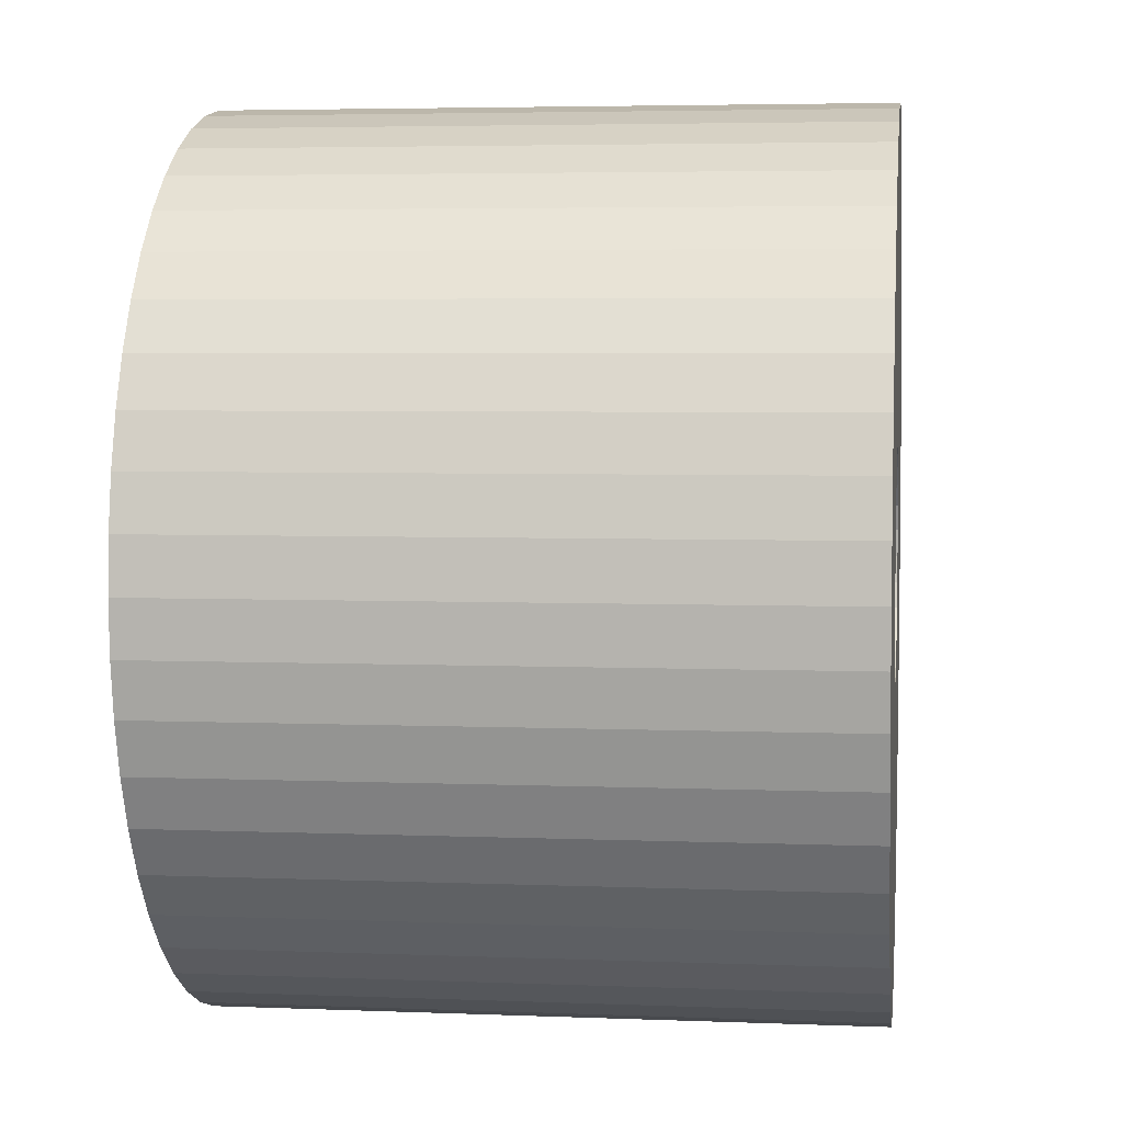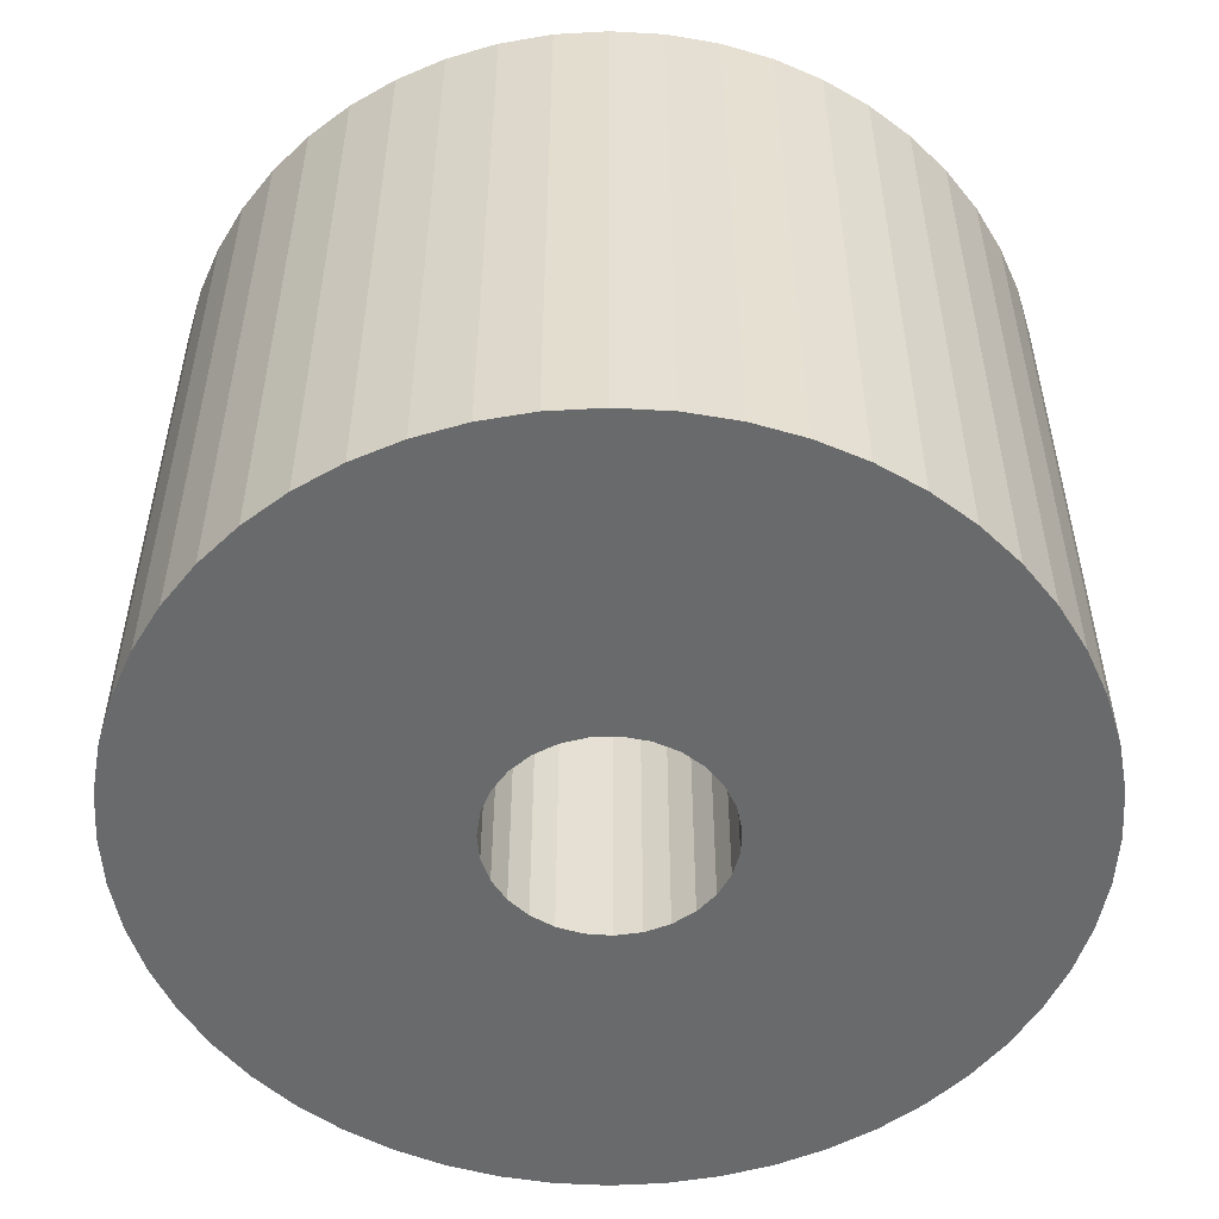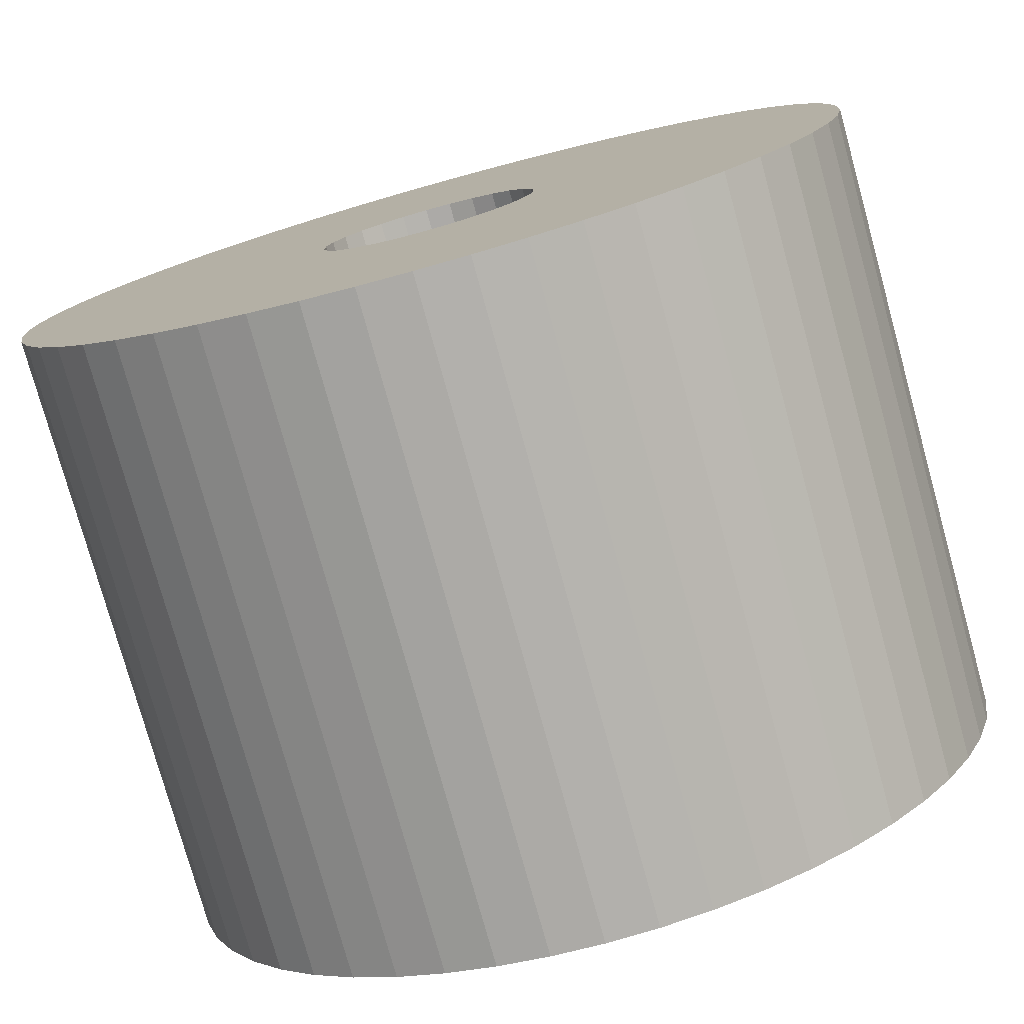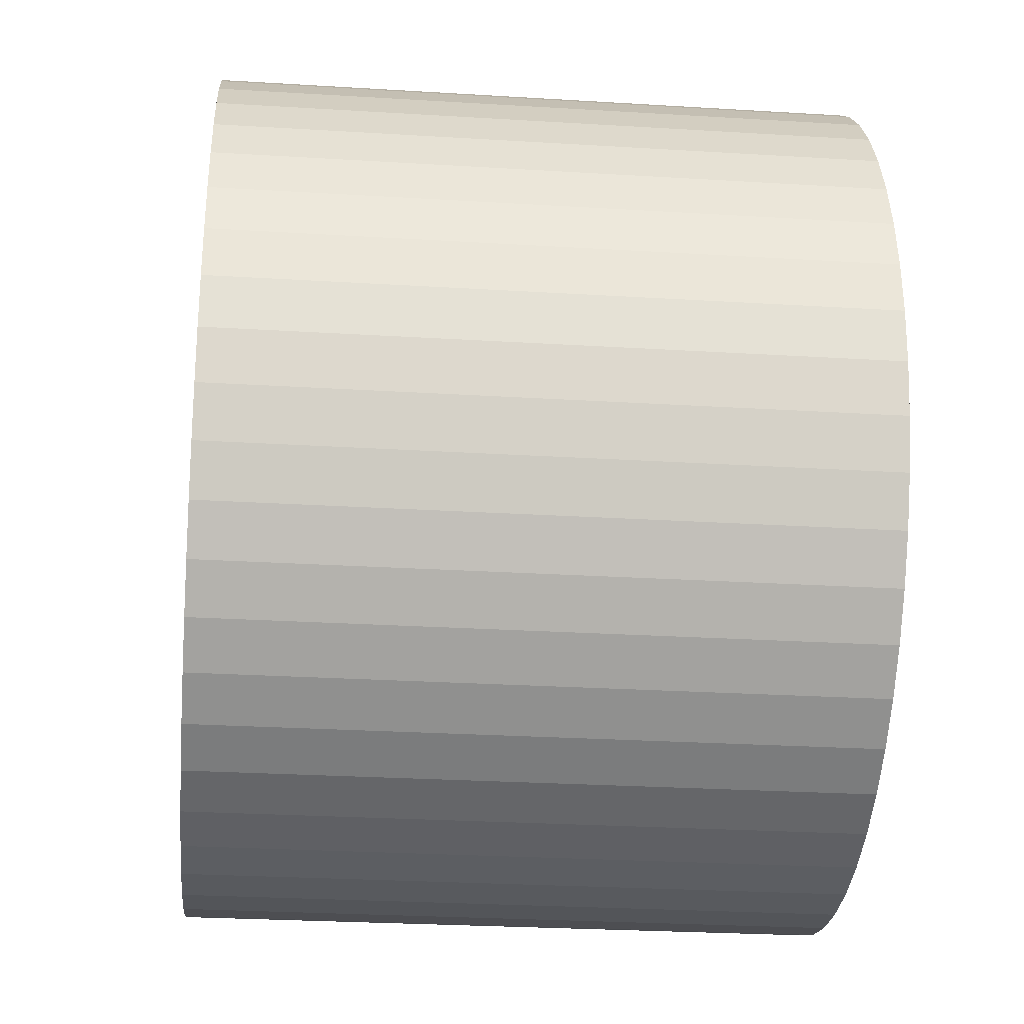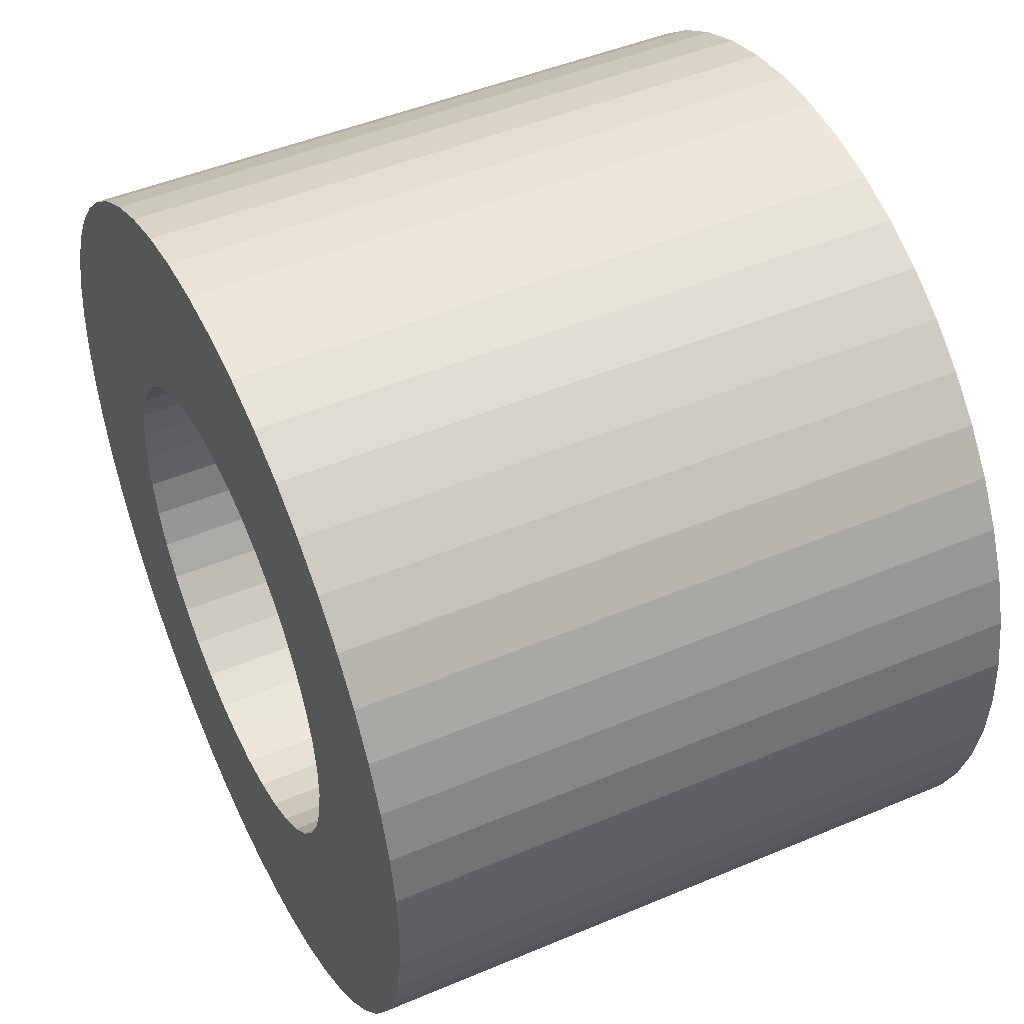
<metadata>
{"format":"obj","ext":"obj","renderer":"f3d","projection":"perspective","resolution":1024,"background":"white","views":[{"elev":4.4,"azim":-82.6,"up":"+Z"},{"elev":-52.9,"azim":138.5,"up":"+Y"},{"elev":-77.5,"azim":15.5,"up":"+Z"},{"elev":-27.4,"azim":84.6,"up":"+Z"},{"elev":47.3,"azim":-115.5,"up":"+Z"}]}
</metadata>
<code>
o Body
v 13.5 0 0
v 13.4 -0 1.627
v 13.5 -20 0
v 13.4 -20 1.627
v 13.11 -0 3.231
v 13.11 -20 3.231
v 12.62 -20 4.787
v 12.62 -0 4.787
v 11.95 -0 6.274
v 11.95 -20 6.274
v 11.11 -0 7.669
v 11.11 -20 7.669
v 10.1 -20 8.952
v 10.1 -0 8.952
v 8.952 -0 10.1
v 8.952 -20 10.1
v 7.669 -20 11.11
v 7.669 -0 11.11
v 6.274 -0 11.95
v 6.274 -20 11.95
v 4.787 -0 12.62
v 4.787 -20 12.62
v 3.231 -0 13.11
v 3.231 -20 13.11
v 1.627 -20 13.4
v 1.627 -0 13.4
v 0 -0 13.5
v 0 -20 13.5
v -1.627 -0 13.4
v -1.627 -20 13.4
v -3.231 -20 13.11
v -3.231 -0 13.11
v -4.787 -0 12.62
v -4.787 -20 12.62
v -6.274 -0 11.95
v -6.274 -20 11.95
v -7.669 -0 11.11
v -7.669 -20 11.11
v -8.952 -0 10.1
v -8.952 -20 10.1
v -10.1 -20 8.952
v -10.1 -0 8.952
v -11.11 -0 7.669
v -11.11 -20 7.669
v -11.95 -20 6.274
v -11.95 -0 6.274
v -12.62 -0 4.787
v -12.62 -20 4.787
v -13.11 -20 3.231
v -13.11 -0 3.231
v -13.4 -0 1.627
v -13.4 -20 1.627
v -13.5 -20 0
v -13.5 -0 0
v -13.4 0 -1.627
v -13.4 -20 -1.627
v -13.11 0 -3.231
v -13.11 -20 -3.231
v -12.62 0 -4.787
v -12.62 -20 -4.787
v -11.95 0 -6.274
v -11.95 -20 -6.274
v -11.11 0 -7.669
v -11.11 -20 -7.669
v -10.1 0 -8.952
v -10.1 -20 -8.952
v -8.952 -20 -10.1
v -8.952 0 -10.1
v -7.669 0 -11.11
v -7.669 -20 -11.11
v -6.274 0 -11.95
v -6.274 -20 -11.95
v -4.787 0 -12.62
v -4.787 -20 -12.62
v -3.231 -20 -13.11
v -3.231 0 -13.11
v -1.627 0 -13.4
v -1.627 -20 -13.4
v -0 0 -13.5
v -0 -20 -13.5
v 1.627 -20 -13.4
v 1.627 0 -13.4
v 3.231 -20 -13.11
v 3.231 0 -13.11
v 4.787 -20 -12.62
v 4.787 0 -12.62
v 6.274 -20 -11.95
v 6.274 0 -11.95
v 7.669 0 -11.11
v 7.669 -20 -11.11
v 8.952 -20 -10.1
v 8.952 0 -10.1
v 10.1 -20 -8.952
v 10.1 0 -8.952
v 11.11 0 -7.669
v 11.11 -20 -7.669
v 11.95 -20 -6.274
v 11.95 0 -6.274
v 12.62 0 -4.787
v 12.62 -20 -4.787
v 13.11 -20 -3.231
v 13.11 0 -3.231
v 13.4 -20 -1.627
v 13.4 0 -1.627
v -5.614 0 -4.973
v -4.743 0 -5.81
v -6.339 0 -4.008
v -3.75 0 -6.495
v -6.9 0 -2.94
v -2.66 0 -7.013
v -7.282 0 -1.795
v -1.5 0 -7.348
v -7.476 0 -0.6035
v -0.302 0 -7.494
v -7.476 -0 0.6035
v 0.904 0 -7.445
v -7.282 -0 1.795
v 2.087 0 -7.204
v -6.9 -0 2.94
v 3.215 0 -6.776
v -6.339 -0 4.008
v 4.26 0 -6.172
v -5.614 -0 4.973
v 5.195 0 -5.409
v -4.743 -0 5.81
v 5.996 0 -4.506
v -3.75 -0 6.495
v 6.641 0 -3.485
v -2.66 -0 7.013
v 7.114 0 -2.375
v -1.5 -0 7.348
v 7.403 0 -1.203
v -0.302 -0 7.494
v 7.5 0 0
v 0.904 -0 7.445
v 7.403 -0 1.203
v 7.114 -0 2.375
v 2.087 -0 7.204
v 6.641 -0 3.485
v 3.215 -0 6.776
v 4.26 -0 6.172
v 5.996 -0 4.506
v 5.195 -0 5.409
v -2.402 -20 -2.546
v -2.924 -20 -1.923
v -1.75 -20 -3.031
v -3.289 -20 -1.197
v -1.004 -20 -3.353
v -3.476 -20 -0.4063
v -0.2035 -20 -3.494
v -3.476 -20 0.4063
v 0.6078 -20 -3.447
v -3.289 -20 1.197
v 1.386 -20 -3.214
v -2.924 -20 1.923
v 2.09 -20 -2.807
v -2.402 -20 2.546
v 2.681 -20 -2.25
v -1.75 -20 3.031
v 3.128 -20 -1.571
v -1.004 -20 3.353
v 3.406 -20 -0.8072
v -0.2035 -20 3.494
v 3.5 -20 0
v 0.6078 -20 3.447
v 3.406 -20 0.8072
v 1.386 -20 3.214
v 3.128 -20 1.571
v 2.09 -20 2.807
v 2.681 -20 2.25
v 7.5 -8 -0
v 7.403 -8 -1.203
v 7.114 -8 -2.375
v 6.641 -8 -3.485
v 5.996 -8 -4.506
v 5.195 -8 -5.409
v 4.26 -8 -6.172
v 3.215 -8 -6.776
v 2.087 -8 -7.204
v 0.904 -8 -7.445
v -0.302 -8 -7.494
v -1.5 -8 -7.348
v -2.66 -8 -7.013
v -3.75 -8 -6.495
v -4.743 -8 -5.81
v -5.614 -8 -4.973
v -6.339 -8 -4.008
v -6.9 -8 -2.94
v -7.282 -8 -1.795
v -7.476 -8 -0.6035
v -7.476 -8 0.6035
v -7.282 -8 1.795
v -6.9 -8 2.94
v -6.339 -8 4.008
v -5.614 -8 4.973
v -4.743 -8 5.81
v -3.75 -8 6.495
v -2.66 -8 7.013
v -1.5 -8 7.348
v -0.302 -8 7.494
v 0.904 -8 7.445
v 2.087 -8 7.204
v 3.215 -8 6.776
v 4.26 -8 6.172
v 5.195 -8 5.409
v 5.996 -8 4.506
v 6.641 -8 3.485
v 7.114 -8 2.375
v 7.403 -8 1.203
v 3.406 -8 0.8072
v 3.5 -8 0
v 3.128 -8 1.571
v 2.681 -8 2.25
v 2.09 -8 2.807
v 1.386 -8 3.214
v 0.6078 -8 3.447
v -0.2035 -8 3.494
v -1.004 -8 3.353
v -1.75 -8 3.031
v -2.402 -8 2.546
v -2.924 -8 1.923
v -3.289 -8 1.197
v -3.476 -8 0.4063
v -3.476 -8 -0.4063
v -3.289 -8 -1.197
v -2.924 -8 -1.923
v -2.402 -8 -2.546
v -1.75 -8 -3.031
v -1.004 -8 -3.353
v -0.2035 -8 -3.494
v 0.6078 -8 -3.447
v 1.386 -8 -3.214
v 2.09 -8 -2.807
v 2.681 -8 -2.25
v 3.128 -8 -1.571
v 3.406 -8 -0.8072
f 1 2 3
f 3 2 4
f 4 5 6
f 6 5 7
f 2 5 4
f 5 8 7
f 7 9 10
f 8 9 7
f 10 11 12
f 12 11 13
f 9 11 10
f 11 14 13
f 13 15 16
f 16 15 17
f 14 15 13
f 15 18 17
f 17 19 20
f 18 19 17
f 20 21 22
f 19 21 20
f 22 23 24
f 24 23 25
f 21 23 22
f 23 26 25
f 25 27 28
f 26 27 25
f 28 29 30
f 30 29 31
f 27 29 28
f 29 32 31
f 31 33 34
f 32 33 31
f 34 35 36
f 33 35 34
f 36 37 38
f 35 37 36
f 38 39 40
f 40 39 41
f 37 39 38
f 39 42 41
f 41 43 44
f 44 43 45
f 42 43 41
f 43 46 45
f 46 47 45
f 45 47 48
f 48 47 49
f 47 50 49
f 50 51 49
f 49 51 52
f 52 51 53
f 51 54 53
f 54 55 53
f 53 55 56
f 55 57 56
f 56 57 58
f 57 59 58
f 58 59 60
f 59 61 60
f 60 61 62
f 62 63 64
f 61 63 62
f 64 65 66
f 66 65 67
f 63 65 64
f 65 68 67
f 67 69 70
f 68 69 67
f 70 71 72
f 69 71 70
f 72 73 74
f 74 73 75
f 71 73 72
f 73 76 75
f 75 77 78
f 76 77 75
f 78 79 80
f 80 79 81
f 77 79 78
f 81 82 83
f 79 82 81
f 83 84 85
f 82 84 83
f 85 86 87
f 84 86 85
f 86 88 87
f 87 89 90
f 90 89 91
f 88 89 87
f 91 92 93
f 89 92 91
f 92 94 93
f 93 95 96
f 96 95 97
f 94 95 93
f 95 98 97
f 97 99 100
f 100 99 101
f 98 99 97
f 99 102 101
f 101 102 103
f 102 104 103
f 103 104 3
f 104 1 3
f 105 65 63
f 105 68 65
f 106 68 105
f 106 69 68
f 107 105 63
f 107 63 61
f 108 69 106
f 108 71 69
f 109 61 59
f 109 107 61
f 110 71 108
f 110 73 71
f 110 76 73
f 111 109 59
f 111 57 55
f 111 59 57
f 112 76 110
f 112 77 76
f 113 111 55
f 113 55 54
f 114 77 112
f 114 79 77
f 115 113 54
f 115 54 51
f 116 79 114
f 116 82 79
f 116 84 82
f 117 50 47
f 117 51 50
f 117 115 51
f 118 86 84
f 118 84 116
f 119 47 46
f 119 117 47
f 120 88 86
f 120 86 118
f 121 46 43
f 121 119 46
f 122 89 88
f 122 88 120
f 92 89 122
f 123 43 42
f 123 121 43
f 124 92 122
f 94 92 124
f 39 123 42
f 39 125 123
f 126 94 124
f 37 127 125
f 37 125 39
f 95 126 128
f 95 94 126
f 35 129 127
f 35 127 37
f 98 95 128
f 33 129 35
f 99 98 128
f 99 128 130
f 32 129 33
f 32 131 129
f 102 99 130
f 102 130 132
f 29 131 32
f 29 133 131
f 104 102 132
f 104 132 134
f 1 104 134
f 27 133 29
f 27 135 133
f 2 1 134
f 2 134 136
f 26 135 27
f 5 2 136
f 5 136 137
f 23 135 26
f 23 138 135
f 8 5 137
f 8 137 139
f 21 138 23
f 21 140 138
f 9 8 139
f 19 140 21
f 19 141 140
f 18 141 19
f 11 9 139
f 11 139 142
f 15 141 18
f 15 143 141
f 14 11 142
f 14 143 15
f 14 142 143
f 67 144 66
f 70 144 67
f 144 145 66
f 64 145 62
f 66 145 64
f 70 146 144
f 72 146 70
f 74 146 72
f 60 147 58
f 62 147 60
f 145 147 62
f 75 148 74
f 78 148 75
f 74 148 146
f 56 149 53
f 58 149 56
f 147 149 58
f 80 150 78
f 78 150 148
f 52 151 49
f 53 151 52
f 149 151 53
f 80 152 150
f 81 152 80
f 83 152 81
f 151 153 49
f 48 153 45
f 49 153 48
f 83 154 152
f 85 154 83
f 87 154 85
f 44 155 41
f 45 155 44
f 153 155 45
f 90 156 87
f 91 156 90
f 87 156 154
f 155 157 41
f 91 158 156
f 157 40 41
f 91 93 158
f 157 38 40
f 159 38 157
f 93 96 158
f 158 96 160
f 159 36 38
f 96 97 160
f 161 34 159
f 159 34 36
f 160 100 162
f 97 100 160
f 161 31 34
f 100 101 162
f 161 30 31
f 163 30 161
f 162 103 164
f 101 103 162
f 103 3 164
f 163 28 30
f 165 28 163
f 164 4 166
f 3 4 164
f 165 25 28
f 4 6 166
f 167 24 165
f 165 24 25
f 166 7 168
f 6 7 166
f 167 22 24
f 7 10 168
f 167 20 22
f 169 20 167
f 169 17 20
f 10 12 168
f 168 12 170
f 169 16 17
f 170 16 169
f 12 13 170
f 170 13 16
f 134 132 171
f 171 132 172
f 172 130 173
f 132 130 172
f 173 128 174
f 130 128 173
f 174 126 175
f 128 126 174
f 126 124 175
f 175 124 176
f 124 122 176
f 176 122 177
f 177 120 178
f 122 120 177
f 120 118 178
f 178 118 179
f 179 118 180
f 118 116 180
f 180 114 181
f 181 114 182
f 116 114 180
f 114 112 182
f 182 110 183
f 112 110 182
f 183 108 184
f 184 108 185
f 110 108 183
f 108 106 185
f 185 105 186
f 106 105 185
f 186 107 187
f 187 107 188
f 105 107 186
f 107 109 188
f 188 111 189
f 109 111 188
f 189 113 190
f 111 113 189
f 190 115 191
f 113 115 190
f 191 117 192
f 115 117 191
f 192 119 193
f 117 119 192
f 193 121 194
f 119 121 193
f 194 123 195
f 121 123 194
f 195 125 196
f 123 125 195
f 196 127 197
f 125 127 196
f 197 129 198
f 127 129 197
f 198 131 199
f 129 131 198
f 199 133 200
f 131 133 199
f 133 135 200
f 200 135 201
f 135 138 201
f 201 138 202
f 138 140 202
f 202 140 203
f 140 141 203
f 203 141 204
f 141 143 204
f 204 143 205
f 143 142 205
f 205 142 206
f 142 139 206
f 206 139 207
f 139 137 207
f 207 137 208
f 137 136 208
f 208 136 209
f 209 134 171
f 136 134 209
f 210 211 164
f 210 164 166
f 212 166 168
f 212 210 166
f 213 168 170
f 213 212 168
f 214 170 169
f 214 169 167
f 214 213 170
f 215 214 167
f 216 167 165
f 216 165 163
f 216 215 167
f 217 216 163
f 218 163 161
f 218 161 159
f 218 217 163
f 219 218 159
f 220 159 157
f 220 157 155
f 220 219 159
f 221 220 155
f 222 221 155
f 222 155 153
f 222 153 151
f 223 222 151
f 223 151 149
f 224 223 149
f 225 224 149
f 225 149 147
f 226 225 147
f 226 147 145
f 227 226 145
f 227 145 144
f 228 227 144
f 228 144 146
f 229 228 146
f 229 146 148
f 229 148 150
f 230 229 150
f 231 230 150
f 231 150 152
f 232 231 152
f 232 152 154
f 233 232 154
f 233 154 156
f 233 156 158
f 234 233 158
f 235 158 160
f 235 160 162
f 235 234 158
f 236 235 162
f 211 162 164
f 211 236 162
f 227 185 186
f 226 186 187
f 226 187 188
f 226 227 186
f 228 183 184
f 228 184 185
f 228 185 227
f 225 188 189
f 225 226 188
f 229 182 183
f 229 183 228
f 224 225 189
f 224 189 190
f 224 190 191
f 230 182 229
f 230 180 181
f 230 181 182
f 223 191 192
f 223 224 191
f 231 180 230
f 231 179 180
f 222 223 192
f 222 192 193
f 232 177 178
f 232 178 179
f 232 179 231
f 221 222 193
f 221 193 194
f 233 177 232
f 195 221 194
f 176 177 233
f 220 221 195
f 234 176 233
f 196 220 195
f 219 220 196
f 175 176 234
f 235 175 234
f 197 219 196
f 174 175 235
f 198 219 197
f 198 218 219
f 173 235 236
f 173 174 235
f 199 217 218
f 199 218 198
f 172 236 211
f 172 173 236
f 200 217 199
f 171 172 211
f 201 216 217
f 201 217 200
f 209 211 210
f 209 171 211
f 202 215 216
f 202 216 201
f 208 209 210
f 208 210 212
f 203 214 215
f 203 215 202
f 207 208 212
f 204 214 203
f 206 212 213
f 206 207 212
f 205 214 204
f 205 213 214
f 205 206 213

</code>
